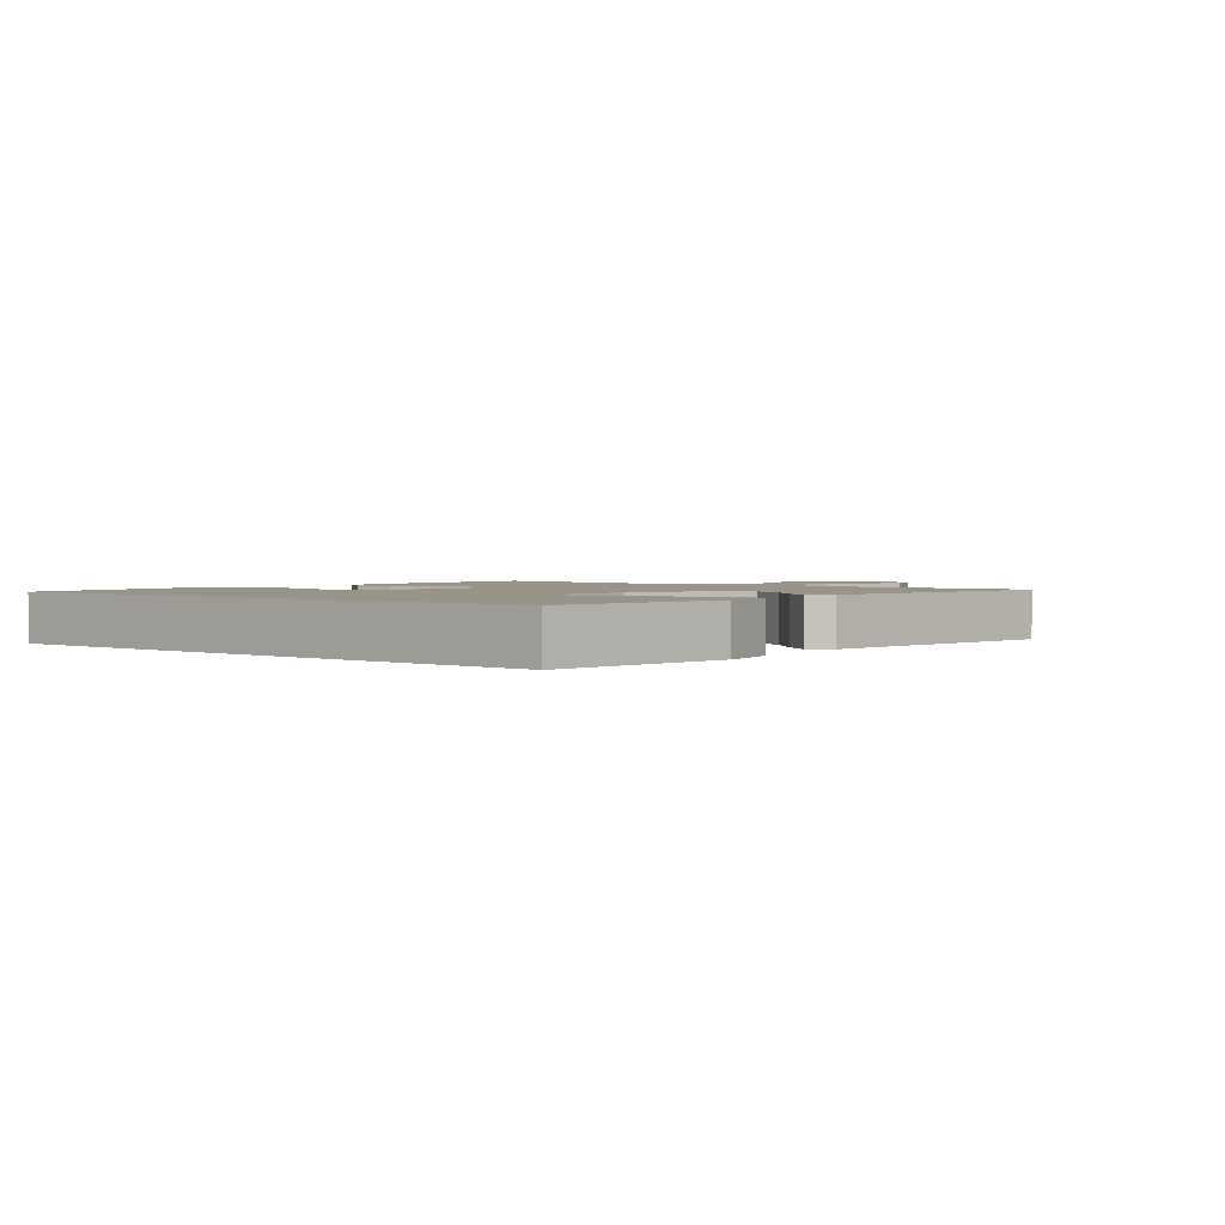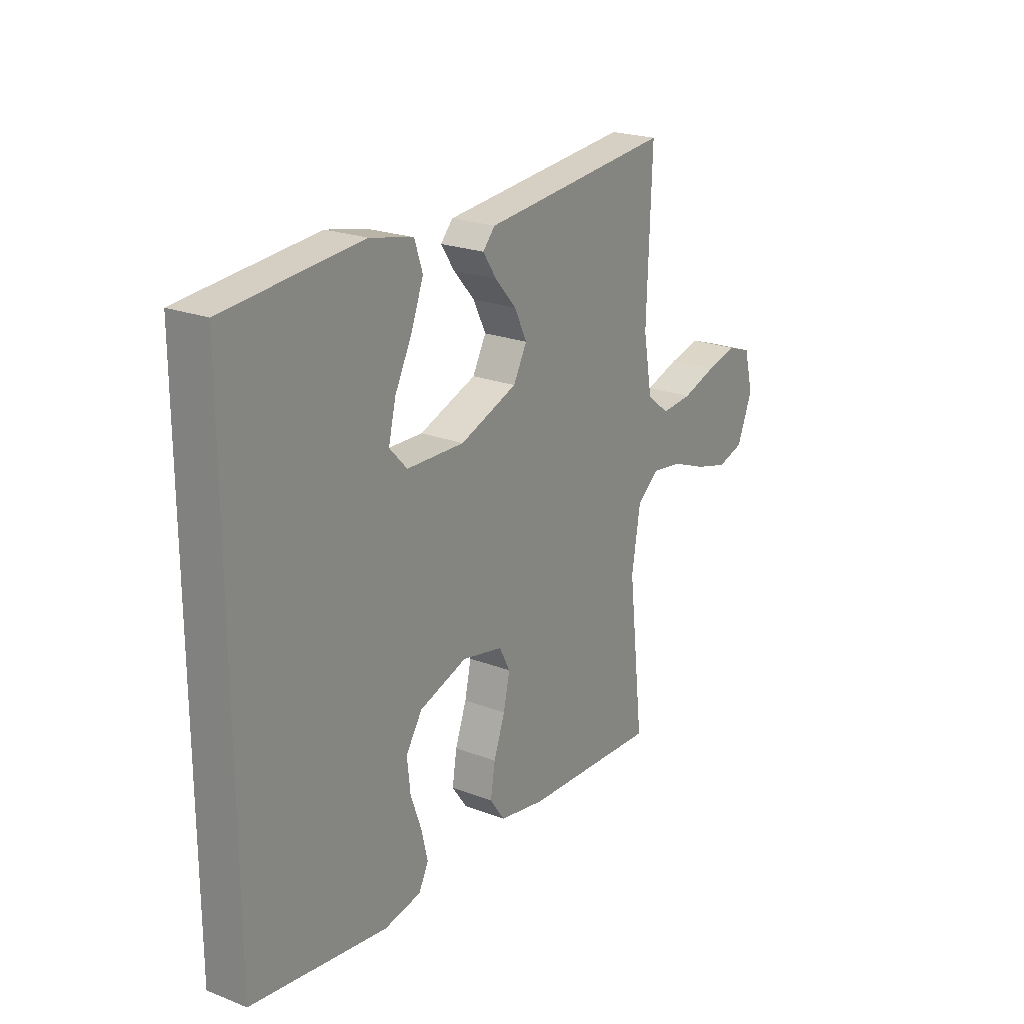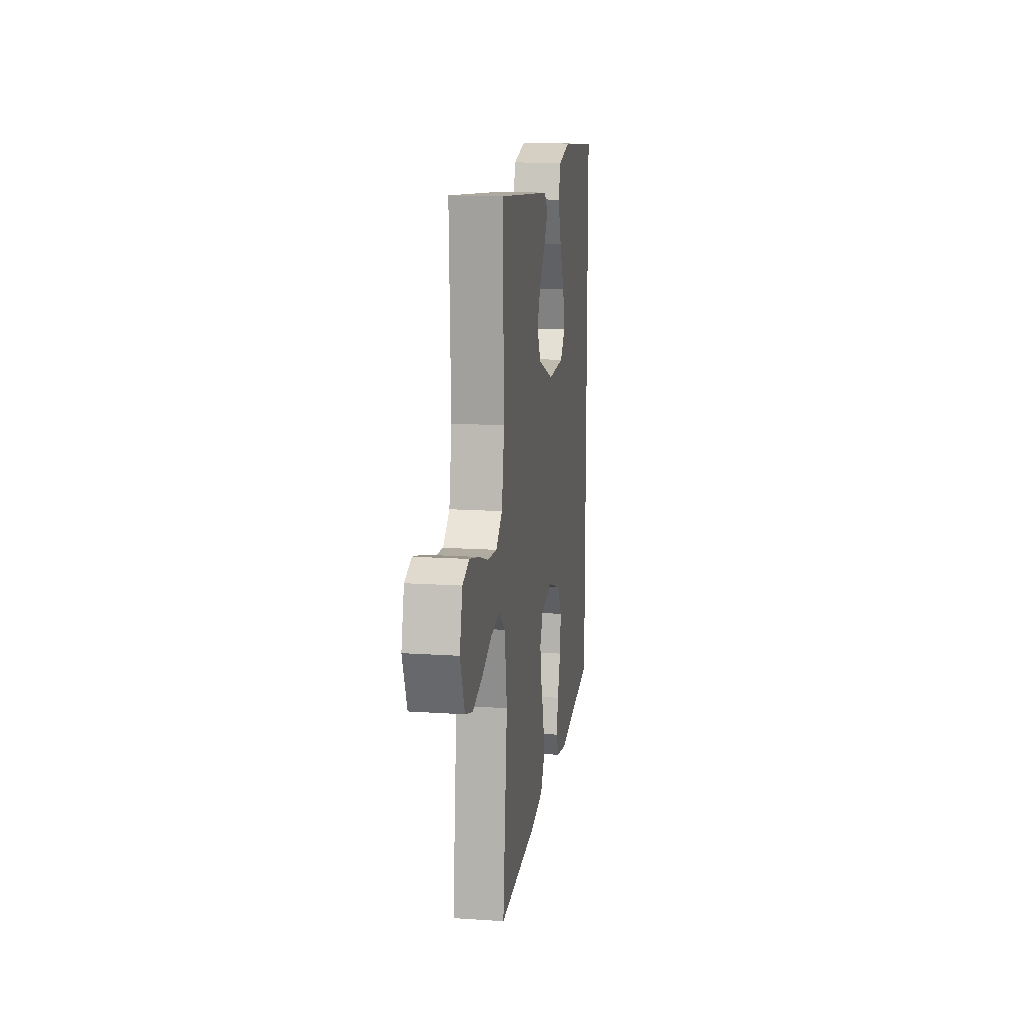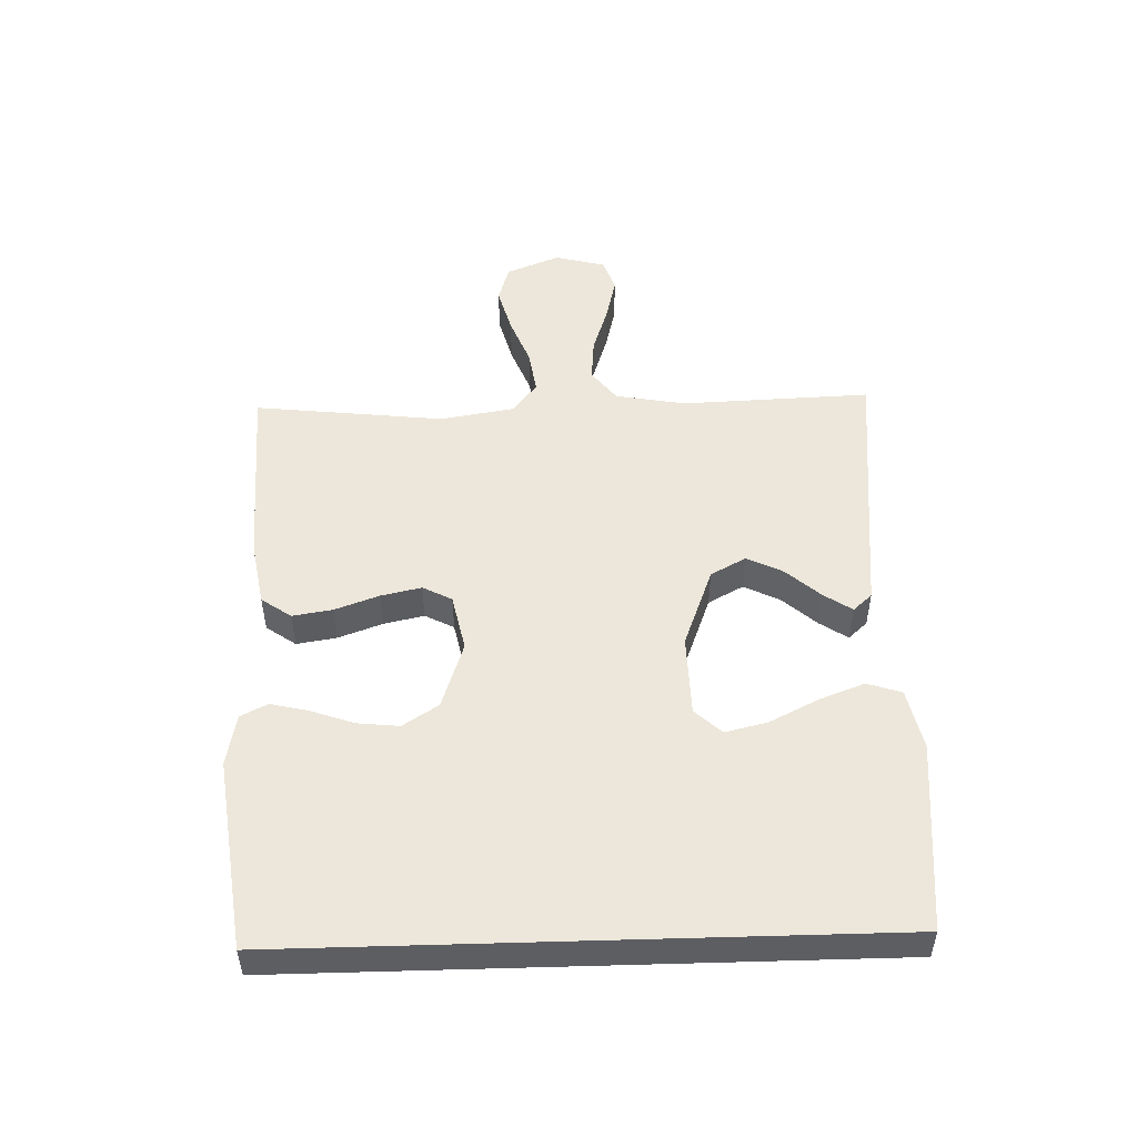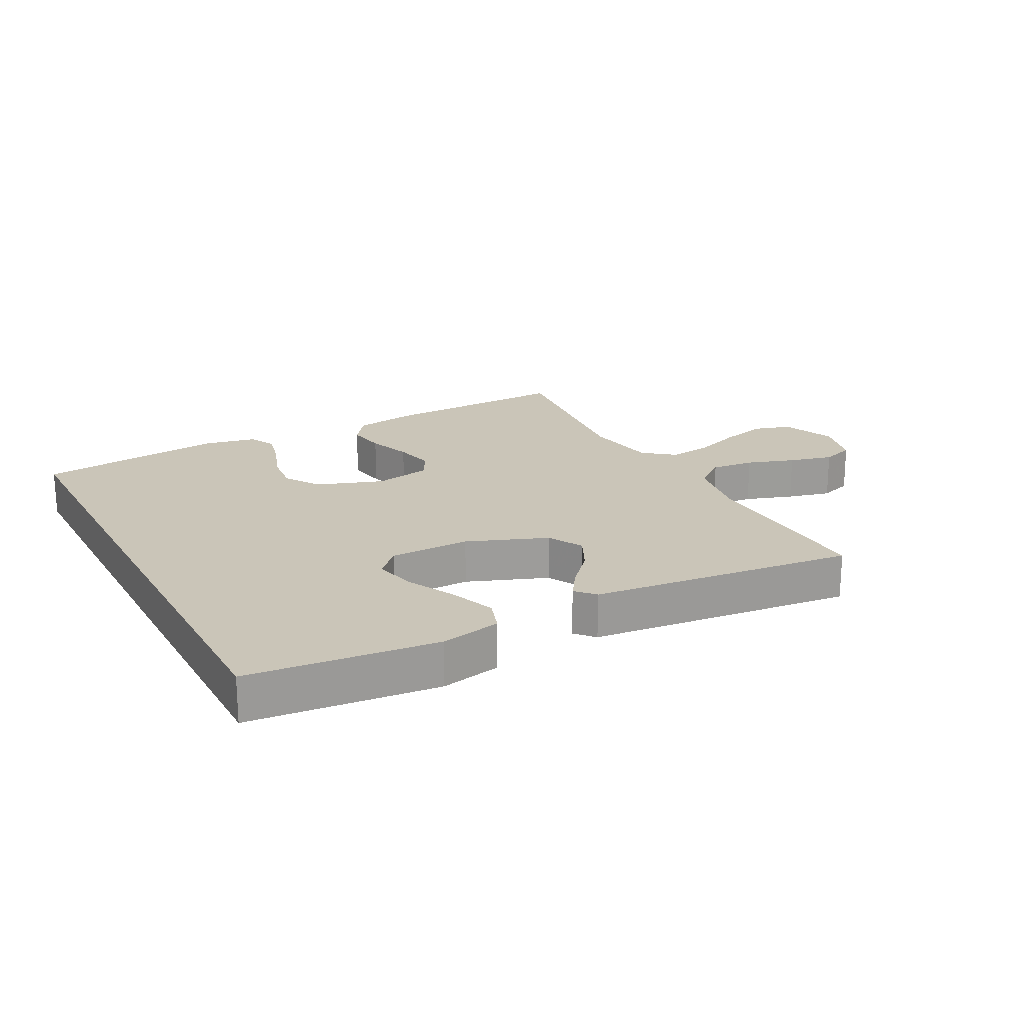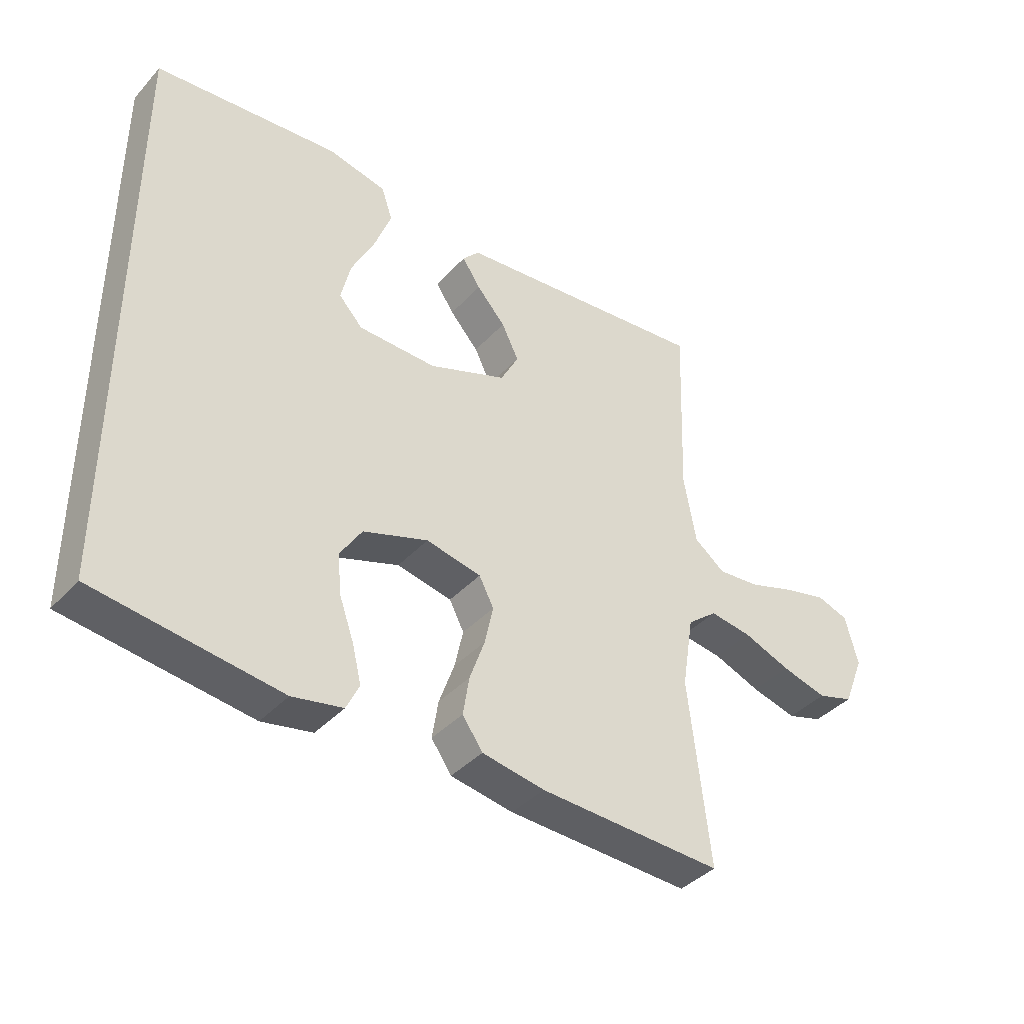
<metadata>
{"format":"obj","ext":"obj","renderer":"f3d","projection":"perspective","resolution":1024,"background":"white","views":[{"elev":1.9,"azim":-49.4,"up":"+Y"},{"elev":22.2,"azim":-56.1,"up":"+Z"},{"elev":14.6,"azim":98.2,"up":"+Z"},{"elev":50.8,"azim":-91.7,"up":"+Y"},{"elev":20.4,"azim":-27.7,"up":"+Y"},{"elev":-39.4,"azim":-37.4,"up":"+Z"}]}
</metadata>
<code>
v 0.5 0.07 0.5
v 0.489 0.07 0.2
v 0.509 0.07 0.089
v 0.559 0.07 0.05
v 0.628 0.07 0.056
v 0.704 0.07 0.081
v 0.774 0.07 0.098
v 0.826 0.07 0.08
v 0.847 0.07 0
v 0.813 0.07 -0.085
v 0.754 0.07 -0.103
v 0.68 0.07 -0.083
v 0.603 0.07 -0.053
v 0.534 0.07 -0.043
v 0.485 0.07 -0.082
v 0.466 0.07 -0.2
v 0.5 0.07 -0.5
v 0.2 0.07 -0.487
v 0.098 0.07 -0.469
v 0.065 0.07 -0.422
v 0.075 0.07 -0.359
v 0.1 0.07 -0.289
v 0.114 0.07 -0.225
v 0.09 0.07 -0.179
v 0 0.07 -0.16
v -0.106 0.07 -0.196
v -0.142 0.07 -0.252
v -0.135 0.07 -0.318
v -0.111 0.07 -0.386
v -0.097 0.07 -0.445
v -0.118 0.07 -0.488
v -0.2 0.07 -0.504
v -0.5 0.07 -0.464
v -0.5 0.07 0.477
v -0.2 0.07 0.504
v -0.104 0.07 0.483
v -0.086 0.07 0.429
v -0.113 0.07 0.357
v -0.151 0.07 0.281
v -0.167 0.07 0.214
v -0.128 0.07 0.172
v 0 0.07 0.169
v 0.127 0.07 0.217
v 0.157 0.07 0.273
v 0.129 0.07 0.33
v 0.082 0.07 0.383
v 0.052 0.07 0.428
v 0.079 0.07 0.458
v 0.2 0.07 0.47
v 0.5 0 0.5
v 0.489 0 0.2
v 0.509 0 0.089
v 0.559 0 0.05
v 0.628 0 0.056
v 0.704 0 0.081
v 0.774 0 0.098
v 0.826 0 0.08
v 0.847 0 0
v 0.813 0 -0.085
v 0.754 0 -0.103
v 0.68 0 -0.083
v 0.603 0 -0.053
v 0.534 0 -0.043
v 0.485 0 -0.082
v 0.466 0 -0.2
v 0.5 0 -0.5
v 0.2 0 -0.487
v 0.098 0 -0.469
v 0.065 0 -0.422
v 0.075 0 -0.359
v 0.1 0 -0.289
v 0.114 0 -0.225
v 0.09 0 -0.179
v 0 0 -0.16
v -0.106 0 -0.196
v -0.142 0 -0.252
v -0.135 0 -0.318
v -0.111 0 -0.386
v -0.097 0 -0.445
v -0.118 0 -0.488
v -0.2 0 -0.504
v -0.5 0 -0.464
v -0.5 0 0.477
v -0.2 0 0.504
v -0.104 0 0.483
v -0.086 0 0.429
v -0.113 0 0.357
v -0.151 0 0.281
v -0.167 0 0.214
v -0.128 0 0.172
v 0 0 0.169
v 0.127 0 0.217
v 0.157 0 0.273
v 0.129 0 0.33
v 0.082 0 0.383
v 0.052 0 0.428
v 0.079 0 0.458
v 0.2 0 0.47
f 46 47 48 49
f 45 46 49 1
f 44 45 1 2
f 43 44 2 3
f 42 43 3 4
f 41 42 4
f 36 37 38 39
f 36 39 40
f 35 36 40
f 34 35 40
f 33 34 40 41
f 28 29 30 31
f 27 28 31 32
f 19 20 21 22
f 19 22 23
f 16 17 18 19
f 15 16 19 23
f 14 15 23 24
f 10 11 12 13
f 8 9 10 13
f 8 13 14
f 5 6 7 8
f 5 8 14 24
f 27 32 33 41
f 26 27 41
f 25 26 41 4
f 4 5 24 25
f 98 97 96 95
f 50 98 95 94
f 51 50 94 93
f 52 51 93 92
f 53 52 92 91
f 53 91 90
f 88 87 86 85
f 89 88 85
f 89 85 84
f 89 84 83
f 90 89 83 82
f 80 79 78 77
f 81 80 77 76
f 71 70 69 68
f 72 71 68
f 68 67 66 65
f 72 68 65 64
f 73 72 64 63
f 62 61 60 59
f 62 59 58 57
f 63 62 57
f 57 56 55 54
f 73 63 57 54
f 90 82 81 76
f 90 76 75
f 53 90 75 74
f 74 73 54 53
f 1 50 51 2
f 2 51 52 3
f 3 52 53 4
f 4 53 54 5
f 5 54 55 6
f 6 55 56 7
f 7 56 57 8
f 8 57 58 9
f 9 58 59 10
f 10 59 60 11
f 11 60 61 12
f 12 61 62 13
f 13 62 63 14
f 14 63 64 15
f 15 64 65 16
f 16 65 66 17
f 17 66 67 18
f 18 67 68 19
f 19 68 69 20
f 20 69 70 21
f 21 70 71 22
f 22 71 72 23
f 23 72 73 24
f 24 73 74 25
f 25 74 75 26
f 26 75 76 27
f 27 76 77 28
f 28 77 78 29
f 29 78 79 30
f 30 79 80 31
f 31 80 81 32
f 32 81 82 33
f 33 82 83 34
f 34 83 84 35
f 35 84 85 36
f 36 85 86 37
f 37 86 87 38
f 38 87 88 39
f 39 88 89 40
f 40 89 90 41
f 41 90 91 42
f 42 91 92 43
f 43 92 93 44
f 44 93 94 45
f 45 94 95 46
f 46 95 96 47
f 47 96 97 48
f 48 97 98 49
f 49 98 50 1

</code>
